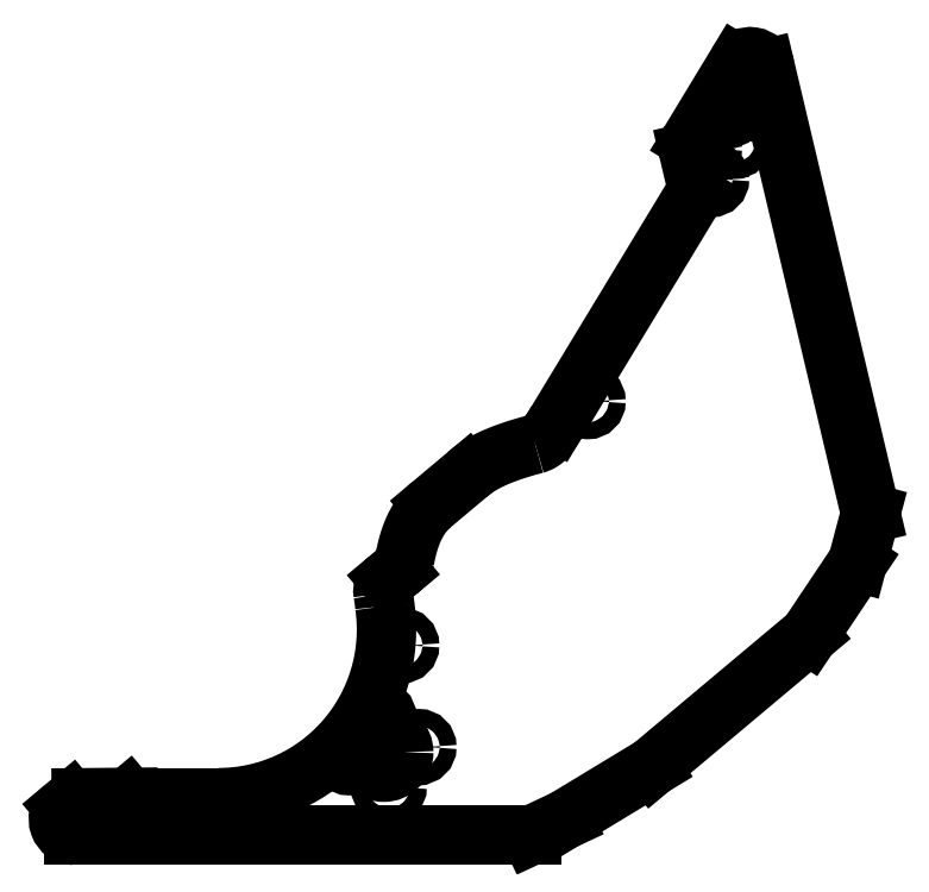
<metadata>
{"format":"dxf","ext":"dxf","renderer":"ezdxf+matplotlib","layout":"modelspace","background":"white","min_lineweight":24,"dpi":150}
</metadata>
<code>
0
SECTION
2
ENTITIES
0
CIRCLE
8
0
10
214
20
72.24
30
0
40
10.25
0
CIRCLE
8
0
10
211.3
20
90.05
30
0
40
4.25
0
CIRCLE
8
0
10
231.8
20
74.89
30
0
40
4.25
0
CIRCLE
8
0
10
216.6
20
54.44
30
0
40
4.25
0
CIRCLE
8
0
10
196.2
20
69.6
30
0
40
4.25
0
CIRCLE
8
0
10
223
20
126.9
30
0
40
4.25
0
CIRCLE
8
0
10
59.32
20
39.32
30
0
40
4.25
0
CIRCLE
8
0
10
122.4
20
39.34
30
0
40
4.25
0
CIRCLE
8
0
10
377.8
20
380.9
30
0
40
4.25
0
CIRCLE
8
0
10
389.7
20
400.5
30
0
40
4.25
0
CIRCLE
8
0
10
401.5
20
420
30
0
40
4.25
0
CIRCLE
8
0
10
393.4
20
384.9
30
0
40
4.25
0
CIRCLE
8
0
10
405.2
20
404.4
30
0
40
4.25
0
CIRCLE
8
0
10
381.5
20
365.4
30
0
40
4.25
0
CIRCLE
8
0
10
318.3
20
251.8
30
0
40
4.25
0
SPLINE
8
0
210
0
220
0
230
1
70
     8
71
     3
72
    64
73
    60
74
     0
42
1e-09
43
1e-08
40
0
40
0
40
0
40
0
40
0.125
40
0.125
40
0.1875
40
0.1875
40
0.2188
40
0.2188
40
0.2344
40
0.2344
40
0.2422
40
0.2422
40
0.2461
40
0.2461
40
0.25
40
0.25
40
0.375
40
0.375
40
0.4375
40
0.4375
40
0.4688
40
0.4688
40
0.4844
40
0.4844
40
0.4922
40
0.4922
40
0.4961
40
0.4961
40
0.5
40
0.5
40
0.625
40
0.625
40
0.6875
40
0.6875
40
0.7188
40
0.7188
40
0.7344
40
0.7344
40
0.7422
40
0.7422
40
0.7461
40
0.7461
40
0.75
40
0.75
40
0.8125
40
0.8125
40
0.8438
40
0.8438
40
0.8594
40
0.8594
40
0.875
40
0.875
40
0.9062
40
0.9062
40
0.9219
40
0.9219
40
0.9375
40
0.9375
40
1
40
1
40
1
40
1
10
291.5
20
229.8
30
0
10
289.8
20
229.4
30
0
10
288.1
20
228.9
30
0
10
285.8
20
228.3
30
0
10
285.1
20
228
30
0
10
284
20
227.7
30
0
10
283.6
20
227.6
30
0
10
283.1
20
227.4
30
0
10
282.9
20
227.4
30
0
10
282.7
20
227.3
30
0
10
282.6
20
227.3
30
0
10
282.5
20
227.2
30
0
10
282.4
20
227.2
30
0
10
282.4
20
227.2
30
0
10
282.3
20
227.2
30
0
10
280.6
20
226.6
30
0
10
279
20
226.1
30
0
10
276.8
20
225.3
30
0
10
276
20
225
30
0
10
275
20
224.6
30
0
10
274.6
20
224.5
30
0
10
274.1
20
224.3
30
0
10
273.9
20
224.2
30
0
10
273.7
20
224.1
30
0
10
273.6
20
224.1
30
0
10
273.4
20
224
30
0
10
273.4
20
224
30
0
10
273.3
20
224
30
0
10
273.3
20
224
30
0
10
271.6
20
223.3
30
0
10
270.1
20
222.6
30
0
10
267.9
20
221.6
30
0
10
267.2
20
221.2
30
0
10
266.2
20
220.7
30
0
10
265.9
20
220.5
30
0
10
265.4
20
220.2
30
0
10
265.2
20
220.2
30
0
10
265
20
220
30
0
10
264.9
20
220
30
0
10
264.8
20
219.9
30
0
10
264.7
20
219.9
30
0
10
264.6
20
219.8
30
0
10
264.6
20
219.8
30
0
10
263.8
20
219.4
30
0
10
263.1
20
219
30
0
10
262.1
20
218.3
30
0
10
261.8
20
218.1
30
0
10
261.3
20
217.8
30
0
10
261.1
20
217.7
30
0
10
260.8
20
217.4
30
0
10
260.7
20
217.3
30
0
10
260.2
20
217
30
0
10
259.8
20
216.8
30
0
10
259.4
20
216.4
30
0
10
259.2
20
216.3
30
0
10
258.9
20
216
30
0
10
258.8
20
215.9
30
0
10
258
20
215.3
30
0
10
257.4
20
214.8
30
0
10
256.7
20
214.2
30
0
0
SPLINE
8
0
210
0
220
0
230
1
70
     8
71
     3
72
    26
73
    22
74
     0
42
1e-09
43
1e-08
40
0
40
0
40
0
40
0
40
0.125
40
0.125
40
0.25
40
0.25
40
0.375
40
0.375
40
0.5
40
0.5
40
0.75
40
0.75
40
0.8125
40
0.8125
40
0.8438
40
0.8438
40
0.8594
40
0.8594
40
0.875
40
0.875
40
1
40
1
40
1
40
1
10
297.6
20
233.8
30
0
10
297.4
20
233.5
30
0
10
297.2
20
233.3
30
0
10
296.8
20
232.9
30
0
10
296.5
20
232.6
30
0
10
296.1
20
232.2
30
0
10
295.9
20
232
30
0
10
295.4
20
231.7
30
0
10
295.1
20
231.5
30
0
10
294.3
20
231
30
0
10
293.8
20
230.7
30
0
10
293.1
20
230.4
30
0
10
292.9
20
230.3
30
0
10
292.7
20
230.2
30
0
10
292.7
20
230.2
30
0
10
292.6
20
230.2
30
0
10
292.5
20
230.2
30
0
10
292.4
20
230.1
30
0
10
292.4
20
230.1
30
0
10
292.2
20
230
30
0
10
291.9
20
230
30
0
10
291.5
20
229.8
30
0
0
SPLINE
8
0
210
0
220
0
230
1
70
     8
71
     3
72
    14
73
    10
74
     0
42
1e-09
43
1e-08
40
0
40
0
40
0
40
0
40
0.25
40
0.25
40
0.375
40
0.375
40
0.5
40
0.5
40
1
40
1
40
1
40
1
10
302.7
20
241.5
30
0
10
302.3
20
240.8
30
0
10
301.9
20
240.1
30
0
10
301.3
20
239.1
30
0
10
301.1
20
238.8
30
0
10
300.7
20
238.2
30
0
10
300.4
20
237.9
30
0
10
299.5
20
236.4
30
0
10
298.6
20
235.1
30
0
10
297.6
20
233.8
30
0
0
LINE
8
0
10
302.7
20
241.5
30
0
11
372.9
21
357.3
31
0
0
ARC
8
0
10
366
20
361.4
30
0
40
8
50
328.8
51
13.3
0
LINE
8
0
10
370.1
20
379.1
30
0
11
373.8
21
363.3
31
0
0
ARC
8
0
10
377.8
20
380.9
30
0
40
8
50
148.8
51
193.3
0
LINE
8
0
10
394.7
20
424.1
30
0
11
371
21
385.1
31
0
0
ARC
8
0
10
401.5
20
420
30
0
40
8
50
13.3
51
148.8
0
LINE
8
0
10
409.3
20
421.8
30
0
11
463
21
194.4
31
0
0
LINE
8
0
10
463
20
194.4
30
0
11
456.4
21
169.4
31
0
0
LINE
8
0
10
431.5
20
132.2
30
0
11
456.4
21
169.4
31
0
0
LINE
8
0
10
351.2
20
64.77
30
0
11
431.5
21
132.2
31
0
0
LINE
8
0
10
306.3
20
37.61
30
0
11
351.2
21
64.77
31
0
0
LINE
8
0
10
306.3
20
37.61
30
0
11
289.4
21
29.74
31
0
0
LINE
8
0
10
289.4
20
29.74
30
0
11
55.63
21
29.74
31
0
0
ARC
8
0
10
55.63
20
37.74
30
0
40
8
50
130
51
270
0
LINE
8
0
10
50.49
20
43.87
30
0
11
54.25
21
47.03
31
0
0
ARC
8
0
10
59.4
20
40.9
30
0
40
8
50
90.51
51
130
0
LINE
8
0
10
59.32
20
48.9
30
0
11
83.27
21
49.12
31
0
0
LINE
8
0
10
83.27
20
49.12
30
0
11
83.06
21
48.94
31
0
0
LINE
8
0
10
83.06
20
48.94
30
0
11
129.4
21
48.94
31
0
0
ARC
8
0
10
129.4
20
134.9
30
0
40
86
50
270
51
8.009
0
SPLINE
8
0
210
0
220
0
230
1
70
     8
71
     3
72
    14
73
    10
74
     0
42
1e-09
43
1e-08
40
0
40
0
40
0
40
0
40
0.1459
40
0.2907
40
0.4345
40
0.5773
40
0.7192
40
0.8601
40
1
40
1
40
1
40
1
10
213.7
20
153.4
30
0
10
213.8
20
153.1
30
0
10
213.9
20
152.5
30
0
10
214
20
151.5
30
0
10
214.2
20
150.6
30
0
10
214.3
20
149.7
30
0
10
214.4
20
148.7
30
0
10
214.5
20
147.8
30
0
10
214.6
20
147.2
30
0
10
214.6
20
146.9
30
0
0
SPLINE
8
0
210
0
220
0
230
1
70
     8
71
     3
72
    12
73
     8
74
     0
42
1e-09
43
1e-08
40
0
40
0
40
0
40
0
40
0.25
40
0.25
40
0.5
40
0.5
40
1
40
1
40
1
40
1
10
216.5
20
160.9
30
0
10
215.9
20
160.4
30
0
10
215.5
20
159.9
30
0
10
214.7
20
158.8
30
0
10
214.3
20
158.2
30
0
10
213.6
20
156.2
30
0
10
213.5
20
154.8
30
0
10
213.7
20
153.4
30
0
0
LINE
8
0
10
221.4
20
165
30
0
11
216.5
21
160.9
31
0
0
SPLINE
8
0
210
0
220
0
230
1
70
     8
71
     3
72
    24
73
    20
74
     0
42
1e-09
43
1e-08
40
-1.332e-07
40
-1.332e-07
40
-1.332e-07
40
-1.332e-07
40
0.125
40
0.125
40
0.25
40
0.25
40
0.5
40
0.5
40
0.75
40
0.75
40
0.8125
40
0.8125
40
0.8438
40
0.8438
40
0.8594
40
0.8594
40
0.875
40
0.875
40
1
40
1
40
1
40
1
10
224.7
20
170.6
30
0
10
224.6
20
170.3
30
0
10
224.6
20
170
30
0
10
224.4
20
169.5
30
0
10
224.3
20
169.2
30
0
10
224
20
168.5
30
0
10
223.8
20
168
30
0
10
223.2
20
167
30
0
10
222.9
20
166.6
30
0
10
222.5
20
166.1
30
0
10
222.4
20
166
30
0
10
222.2
20
165.8
30
0
10
222.2
20
165.7
30
0
10
222.1
20
165.7
30
0
10
222.1
20
165.7
30
0
10
222
20
165.6
30
0
10
222
20
165.6
30
0
10
221.8
20
165.4
30
0
10
221.6
20
165.2
30
0
10
221.4
20
165
30
0
0
SPLINE
8
0
210
0
220
0
230
1
70
     8
71
     3
72
    66
73
    62
74
     0
42
1e-09
43
1e-08
40
0
40
0
40
0
40
0
40
0.0625
40
0.0625
40
0.06641
40
0.06641
40
0.07031
40
0.07031
40
0.07812
40
0.07812
40
0.09375
40
0.09375
40
0.125
40
0.125
40
0.1875
40
0.1875
40
0.25
40
0.25
40
0.2656
40
0.2656
40
0.2812
40
0.2812
40
0.3125
40
0.3125
40
0.375
40
0.375
40
0.5
40
0.5
40
0.5078
40
0.5078
40
0.5156
40
0.5156
40
0.5312
40
0.5312
40
0.5625
40
0.5625
40
0.625
40
0.625
40
0.75
40
0.75
40
0.7578
40
0.7578
40
0.7656
40
0.7656
40
0.7812
40
0.7812
40
0.8125
40
0.8125
40
0.875
40
0.875
40
0.8789
40
0.8789
40
0.8828
40
0.8828
40
0.8906
40
0.8906
40
0.9062
40
0.9062
40
0.9375
40
0.9375
40
1
40
1
40
1
40
1
10
238.6
20
199
30
0
10
238
20
198.5
30
0
10
237.5
20
198
30
0
10
237
20
197.6
30
0
10
237
20
197.6
30
0
10
236.9
20
197.5
30
0
10
236.9
20
197.5
30
0
10
236.8
20
197.4
30
0
10
236.8
20
197.4
30
0
10
236.6
20
197.2
30
0
10
236.5
20
197.1
30
0
10
236.1
20
196.7
30
0
10
235.9
20
196.5
30
0
10
235.2
20
195.7
30
0
10
234.8
20
195.2
30
0
10
233.9
20
194.2
30
0
10
233.5
20
193.6
30
0
10
233
20
192.9
30
0
10
232.9
20
192.8
30
0
10
232.8
20
192.5
30
0
10
232.7
20
192.4
30
0
10
232.4
20
192
30
0
10
232.2
20
191.7
30
0
10
231.7
20
190.9
30
0
10
231.4
20
190.3
30
0
10
230.4
20
188.6
30
0
10
229.7
20
187.3
30
0
10
229.1
20
186
30
0
10
229.1
20
185.9
30
0
10
229
20
185.8
30
0
10
229
20
185.7
30
0
10
228.9
20
185.5
30
0
10
228.9
20
185.3
30
0
10
228.7
20
184.9
30
0
10
228.6
20
184.6
30
0
10
228.2
20
183.7
30
0
10
228
20
183.1
30
0
10
227.3
20
181.2
30
0
10
226.9
20
179.8
30
0
10
226.5
20
178.4
30
0
10
226.4
20
178.3
30
0
10
226.4
20
178.1
30
0
10
226.4
20
178.1
30
0
10
226.3
20
177.8
30
0
10
226.3
20
177.7
30
0
10
226.1
20
177.2
30
0
10
226.1
20
176.9
30
0
10
225.8
20
175.9
30
0
10
225.6
20
175.2
30
0
10
225.5
20
174.5
30
0
10
225.5
20
174.5
30
0
10
225.5
20
174.4
30
0
10
225.5
20
174.4
30
0
10
225.4
20
174.2
30
0
10
225.4
20
174.2
30
0
10
225.4
20
173.9
30
0
10
225.3
20
173.8
30
0
10
225.2
20
173.3
30
0
10
225.2
20
173
30
0
10
225
20
172
30
0
10
224.8
20
171.3
30
0
10
224.7
20
170.6
30
0
0
LINE
8
0
10
256.7
20
214.2
30
0
11
238.6
21
199
31
0
0
ENDSEC
0
EOF

</code>
